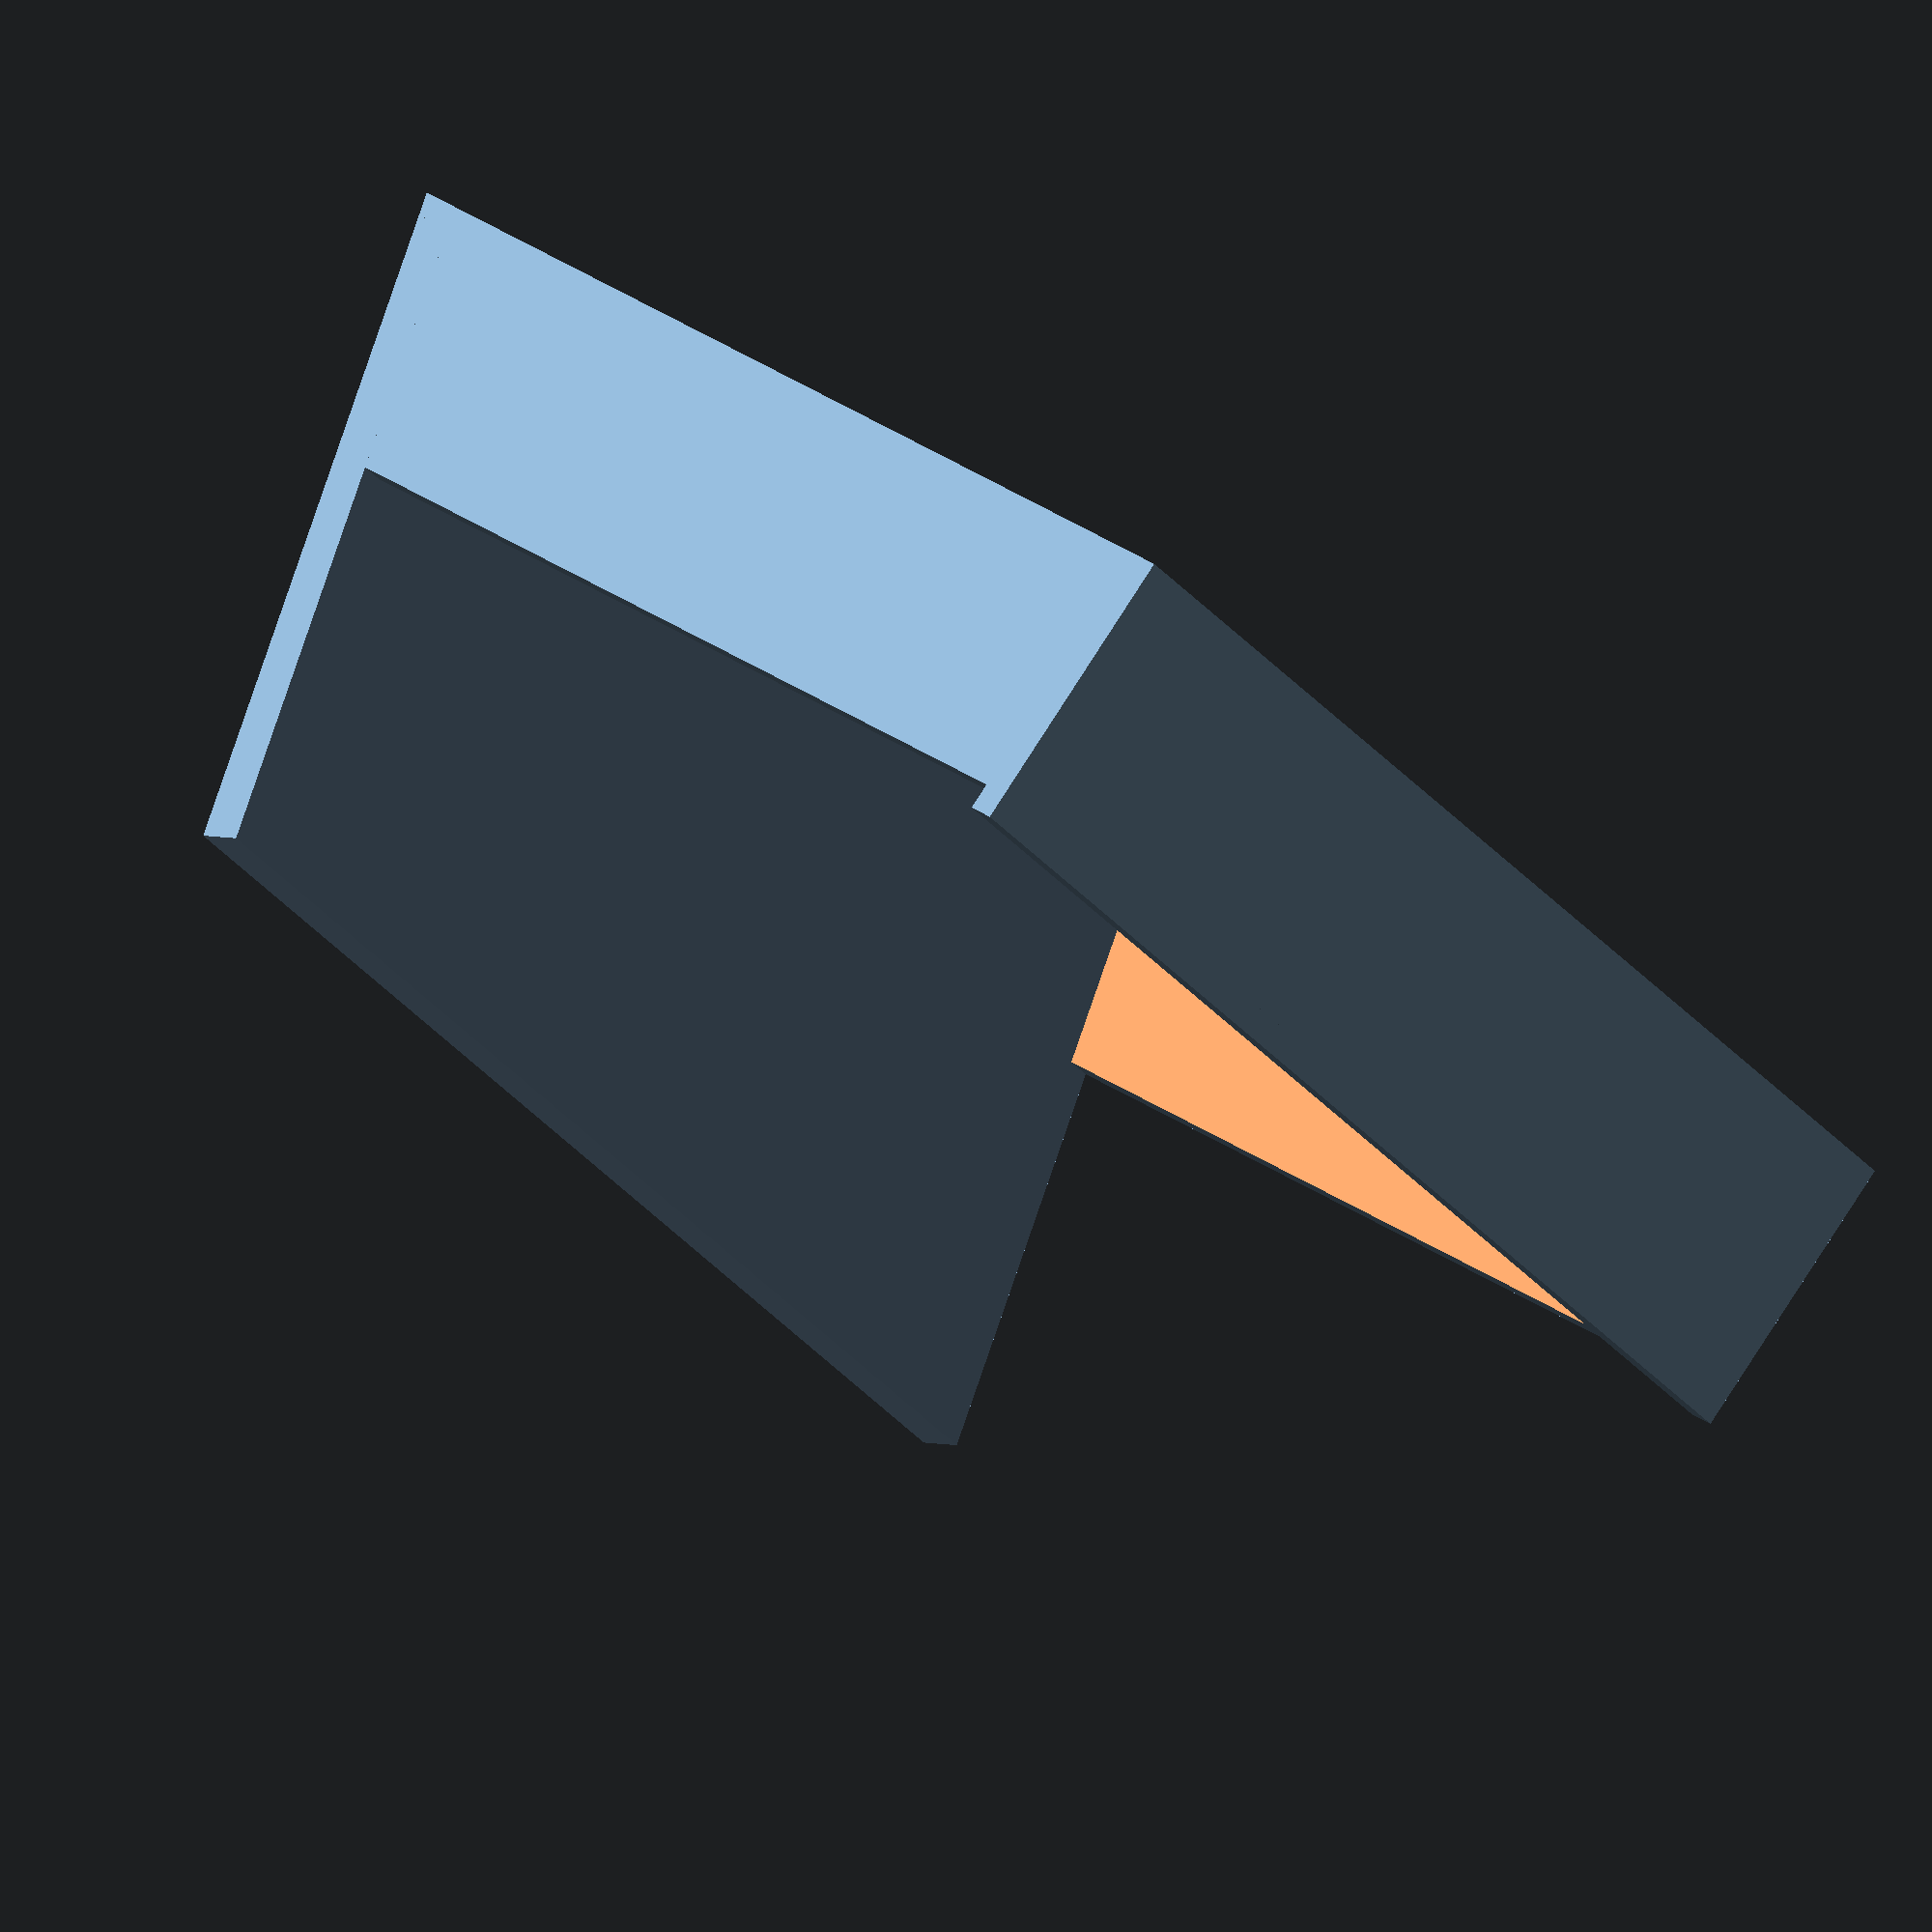
<openscad>

$fs= 0.1;
case_width=100;
case_height=80;
display_width=60;
display_height=45;
hole_distance_h=76;
hole_distance_v=45;

rotate([108,0,0])
 {
difference() {
    union() { 
        rotate ([-18,0,0]) {// display
            
            difference() {
                union() {
                    cube([case_width, 20, case_height]);
                    translate([0,20,case_height-2]) cube([case_width, 2, 2]);
                }
                //translate([16,-0.1,4]) cube([80, 0.5, 15]);
                translate([case_width/2-display_width/2,-0.1,18]) cube([display_width, 2.2, display_height]);
                translate([2,2,2]) cube([case_width-4, 20.1, case_height-4]);
                // rotate([90,0,0]) translate([15, 6,-0.5]) {
                //     linear_extrude(1) text("HODLDeck", font = "Liberation Sans", size=8);
                // }
            }
            
            translate([9,2,18]) {
                rotate([-90,0,0]) cylinder(5,1.8, 1.0);
                translate([0,0,hole_distance_v]) rotate([-90,0,0]) cylinder(5,1.8, 1.0);
                translate([hole_distance_h,0,0]) rotate([-90,0,0]) cylinder(5,1.8, 1.0);
                translate([hole_distance_h,0,hole_distance_v]) rotate([-90,0,0]) cylinder(5,1.8, 1.0);
            }
        }
        translate([0,2,0]) cube([case_width, 50, 3]); //base
    }
    translate([-0.1,0,-10]) cube([case_width+0.2, 45, 10]); //remove overhang
}
}
</openscad>
<views>
elev=277.8 azim=231.6 roll=32.8 proj=o view=solid
</views>
